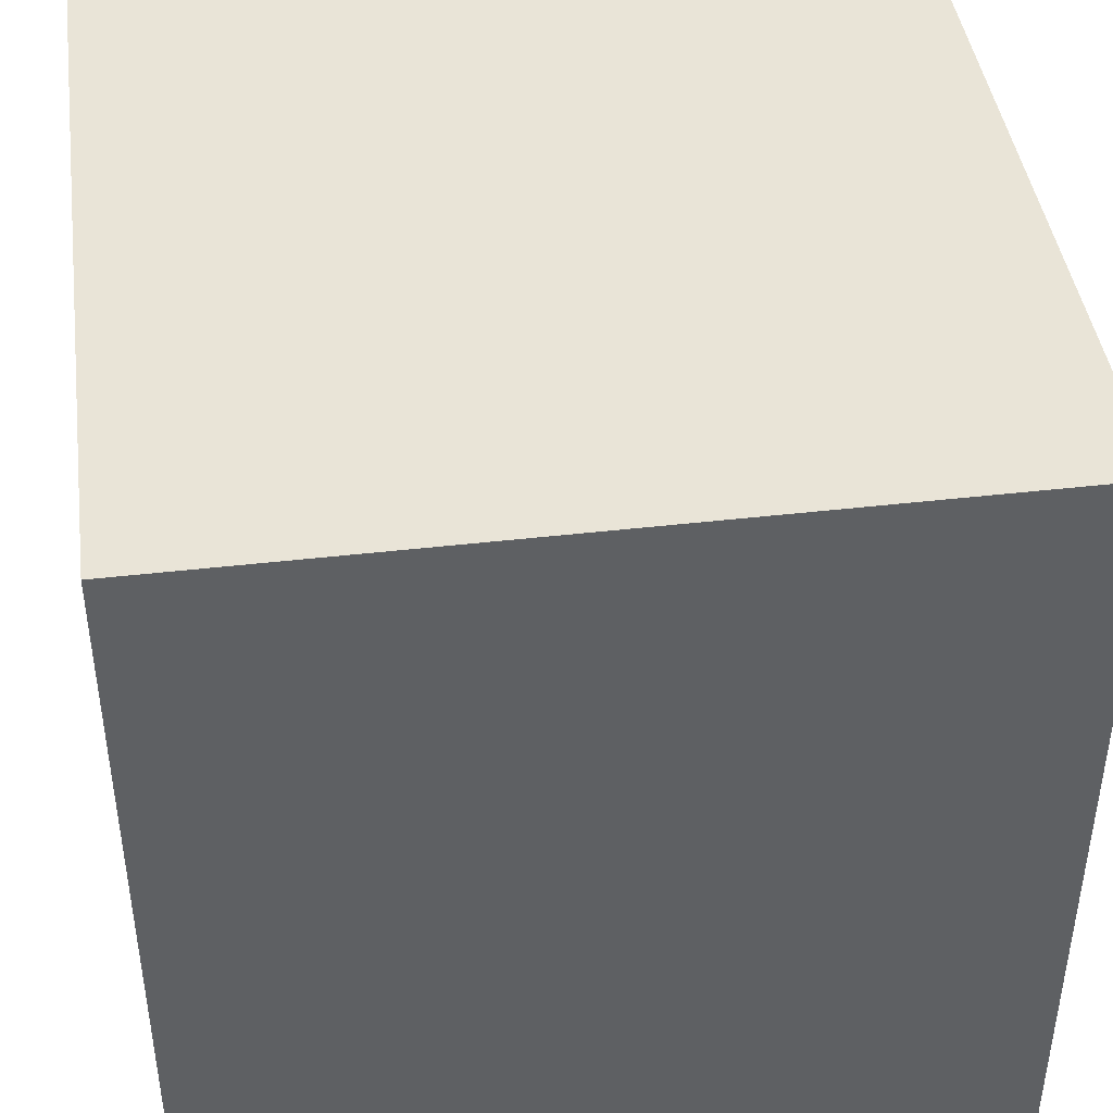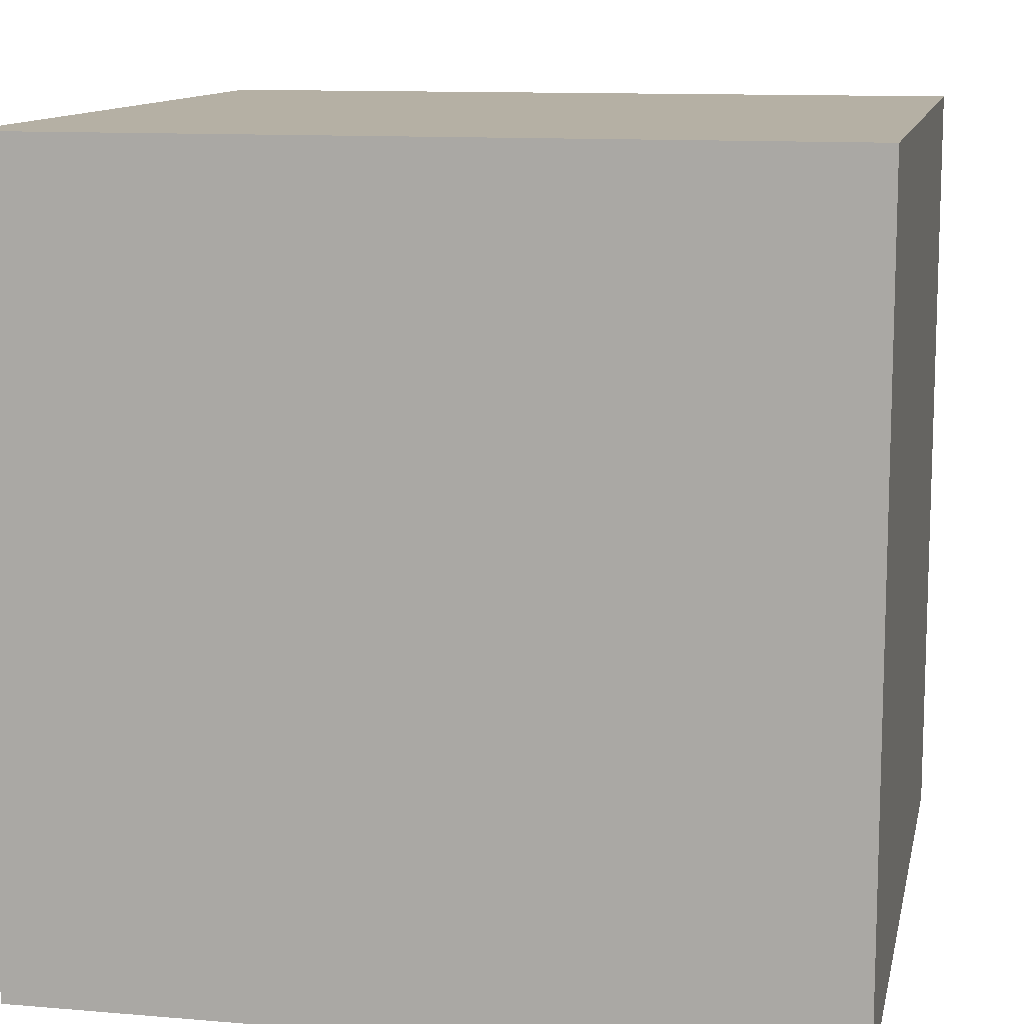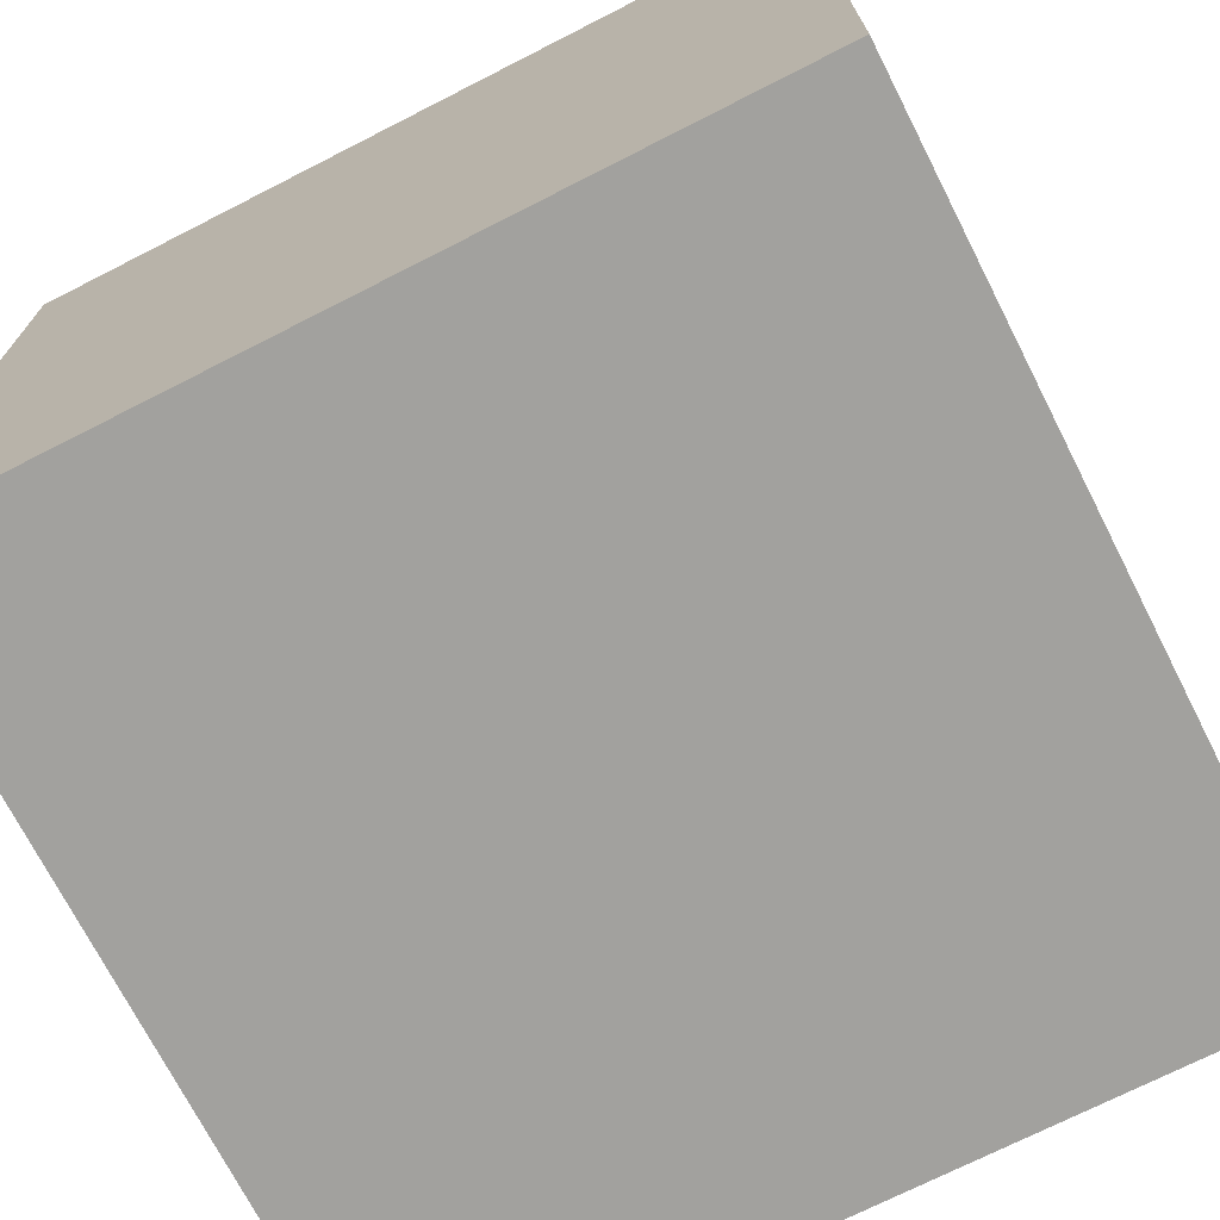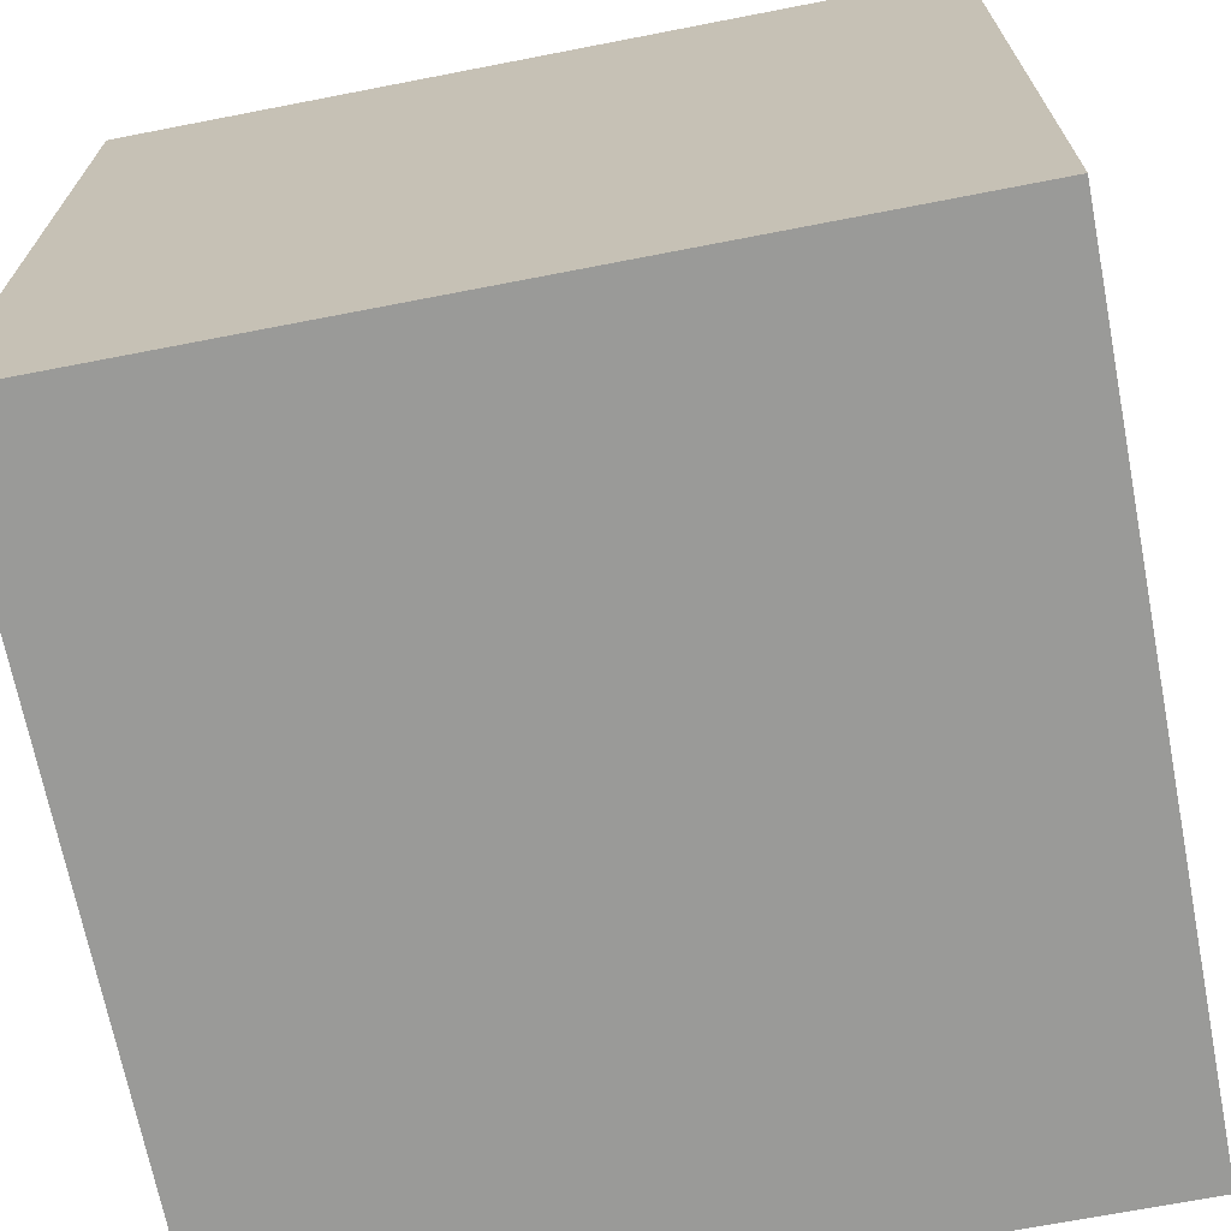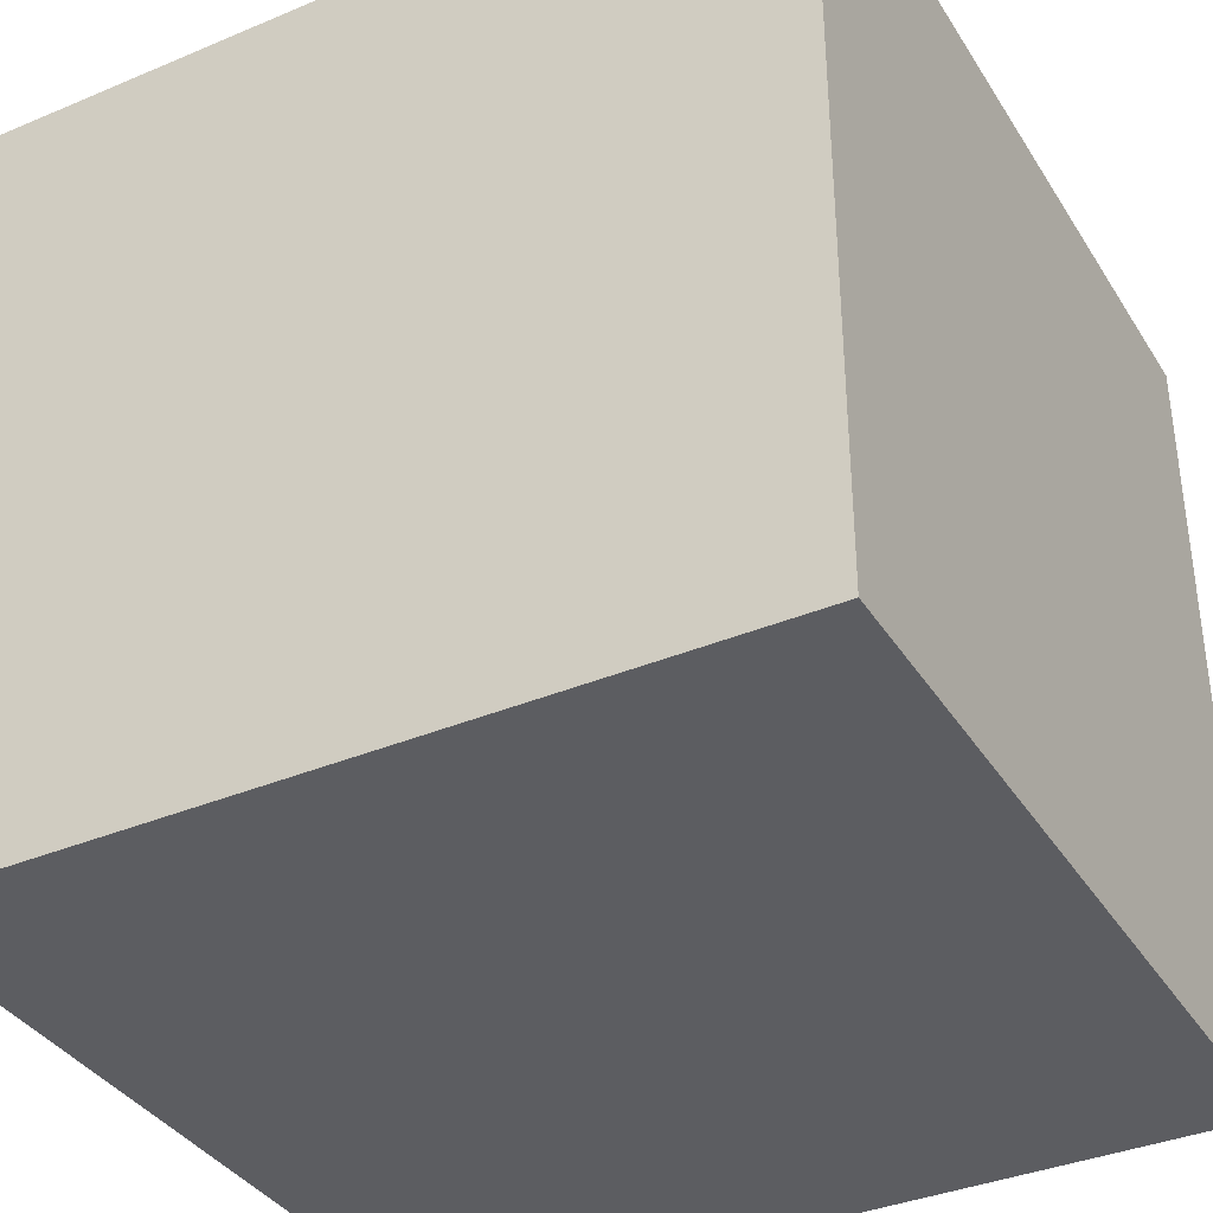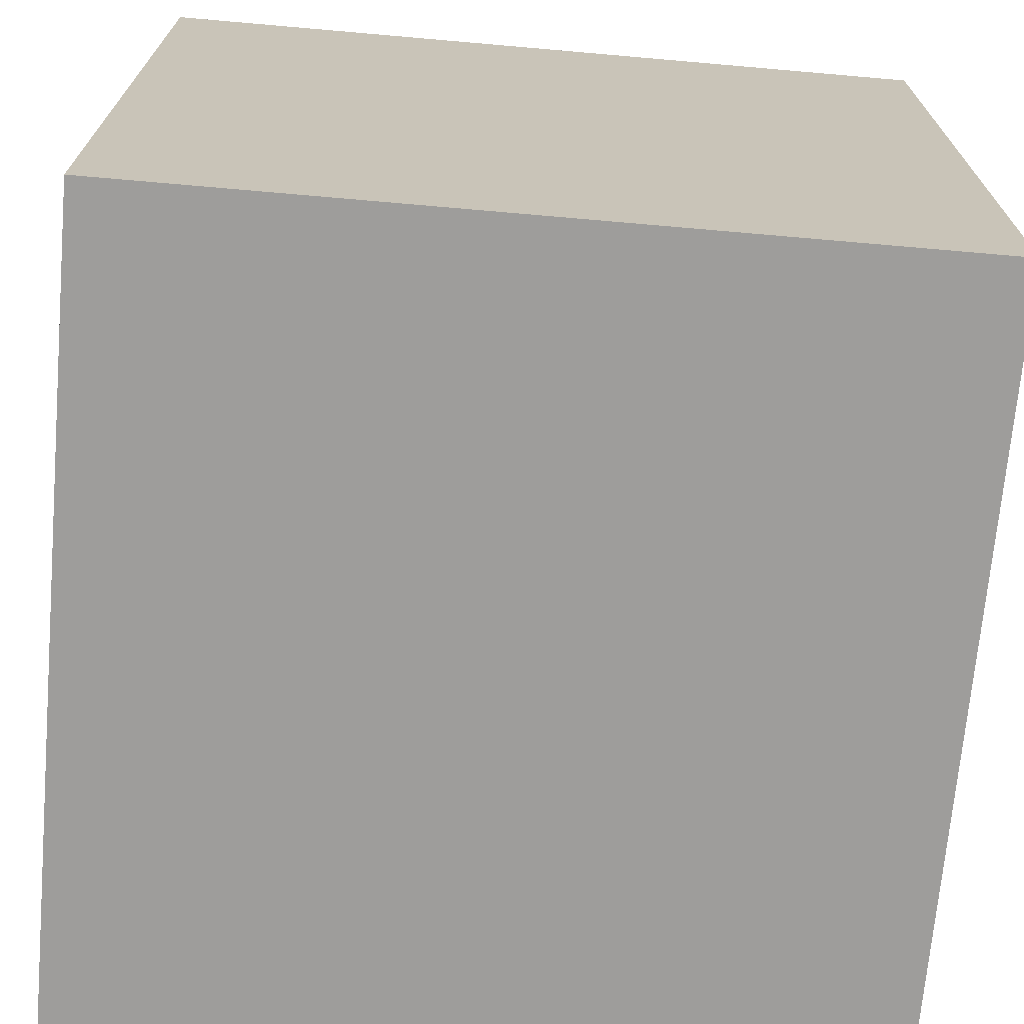
<metadata>
{"format":"obj","ext":"obj","renderer":"f3d","projection":"perspective","resolution":1024,"background":"white","views":[{"elev":43.2,"azim":-7.8,"up":"+Y"},{"elev":11.6,"azim":11.6,"up":"+Z"},{"elev":-72.0,"azim":27.0,"up":"+Z"},{"elev":-69.2,"azim":101.0,"up":"+Z"},{"elev":-36.9,"azim":28.5,"up":"+Y"},{"elev":-70.4,"azim":85.0,"up":"+Z"}]}
</metadata>
<code>
o Cube
v -1 1 -1
v -1 -1 -1
v 1 1 -1
v 1 -1 -1
v -1 1 1
v -1 -1 1
v 1 1 1
v 1 -1 1
v 1 0.05767 0.000667
v 1 -0.3893 0.04867
v 1 0.2927 0.3017
v 1 -0.02833 0.04867
v 1 -0.3893 -0.04933
v 1 -0.02933 -0.04933
v 1 0.2927 -0.1843
v 1 0.2927 -0.3023
v 1 0.2927 0.1837
v -1 0.05767 -0.000667
v -1 0.2927 -0.3017
v -1 -0.02833 -0.04867
v -1 -0.3893 0.04933
v -1 -0.02933 0.04933
v -1 0.2927 0.1843
v -1 0.2927 0.3023
v -1 -0.1223 -0.5847
v -1 0.2927 -0.1837
v -1 -0.2153 -0.3417
v -1 -0.1223 -0.3417
v -1 -0.2153 -0.5847
v -1 -0.3893 -0.04867
v -0.2132 0.3295 -1
v -0.00025 0.0695 -1
v 0.3327 0.3295 -1
v 0.05975 0.0005 -1
v 0.2347 -0.3525 -1
v -0.00025 -0.0705 -1
v -0.2323 -0.3525 -1
v -0.05925 0.0005 -1
v 0.6388 -0.0855 -1
v 0.3957 -0.1785 -1
v 0.2137 0.3295 -1
v -0.3312 0.3295 -1
v -0.3503 -0.3525 -1
v 0.3538 -0.3525 -1
v 0.3957 -0.0855 -1
v 0.6388 -0.1785 -1
v 0.2132 0.3295 1
v 0.00025 0.0695 1
v -0.3327 0.3295 1
v -0.05975 0.0005 1
v -0.2347 -0.3525 1
v 0.00025 -0.0705 1
v 0.2323 -0.3525 1
v 0.05925 0.0005 1
v 0.3312 0.3295 1
v -0.2137 0.3295 1
v 0.3503 -0.3525 1
v -0.3538 -0.3525 1
v 0.3036 -1 -0.1518
v -0.2904 -1 0.2822
v -0.2904 -1 -0.3328
v 0.3916 -1 -0.3328
v 0.3916 -1 0.2552
v -0.2024 -1 -0.3328
v -0.2024 -1 0.1012
v 0.3036 -1 0.2552
v -0.2024 1 -0.1012
v 0.3916 1 0.3328
v 0.3916 1 -0.2822
v 0.3036 1 0.1518
v -0.2904 1 -0.2822
v -0.2904 1 0.3058
v 0.1246 1 0.6318
v 0.2176 1 0.3888
v 0.3036 1 -0.2822
v -0.2024 1 0.3058
v 0.2176 1 0.6318
v 0.1246 1 0.3888
f 1 5 7 3
f 4 3 7 8
f 8 7 5 6
f 6 2 4 8
f 2 1 3 4
f 6 5 1 2
f 13 14 12 10
f 12 14 9
f 9 14 16 15
f 12 9 17 11
f 30 21 22 20
f 20 18 26 19
f 20 22 18
f 18 22 24 23
f 25 29 27 28
f 32 38 42 31
f 37 43 38 36
f 36 34 44 35
f 34 36 38 32
f 34 32 41 33
f 46 40 45 39
f 50 48 56 49
f 52 50 58 51
f 48 54 55 47
f 50 52 54 48
f 53 57 54 52
f 60 65 62 59
f 66 59 62 63
f 60 61 64 65
f 68 70 71 67
f 68 69 75 70
f 76 67 71 72
f 73 77 74 78

</code>
